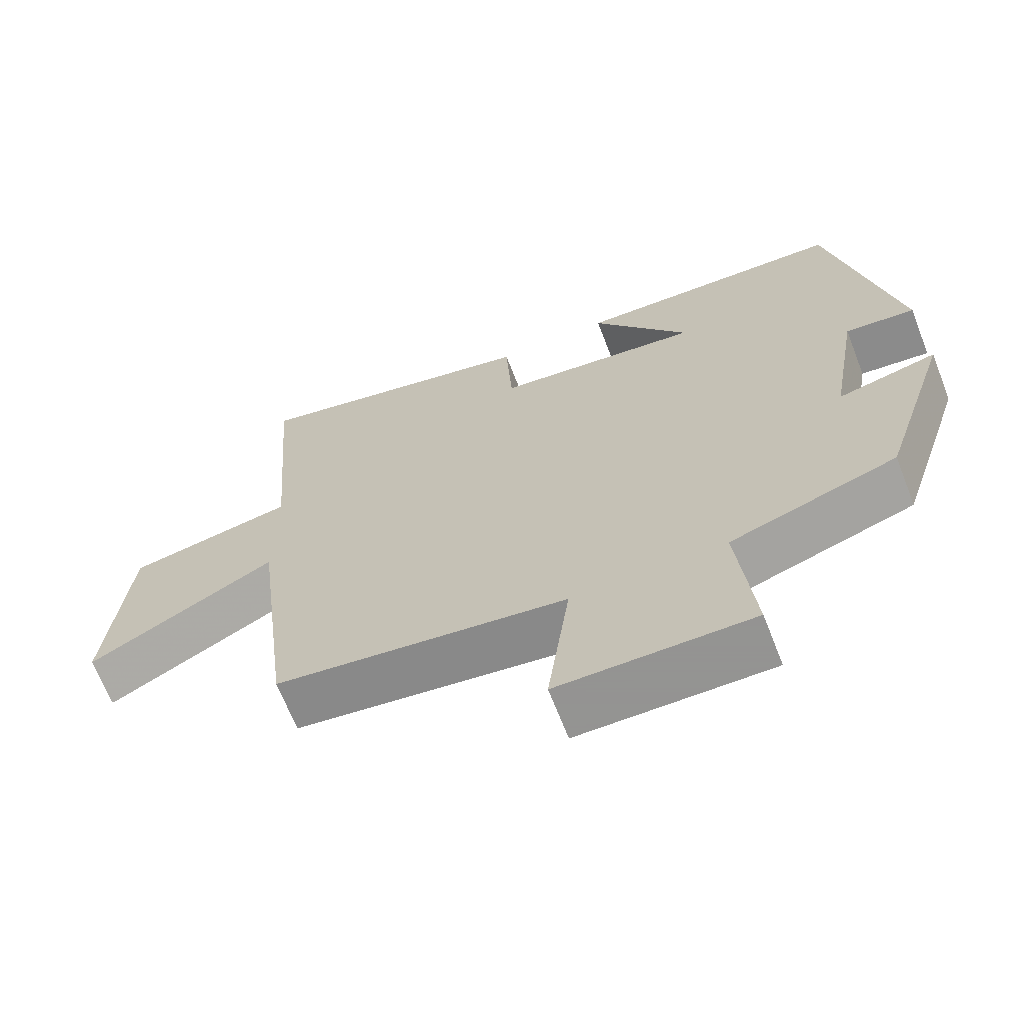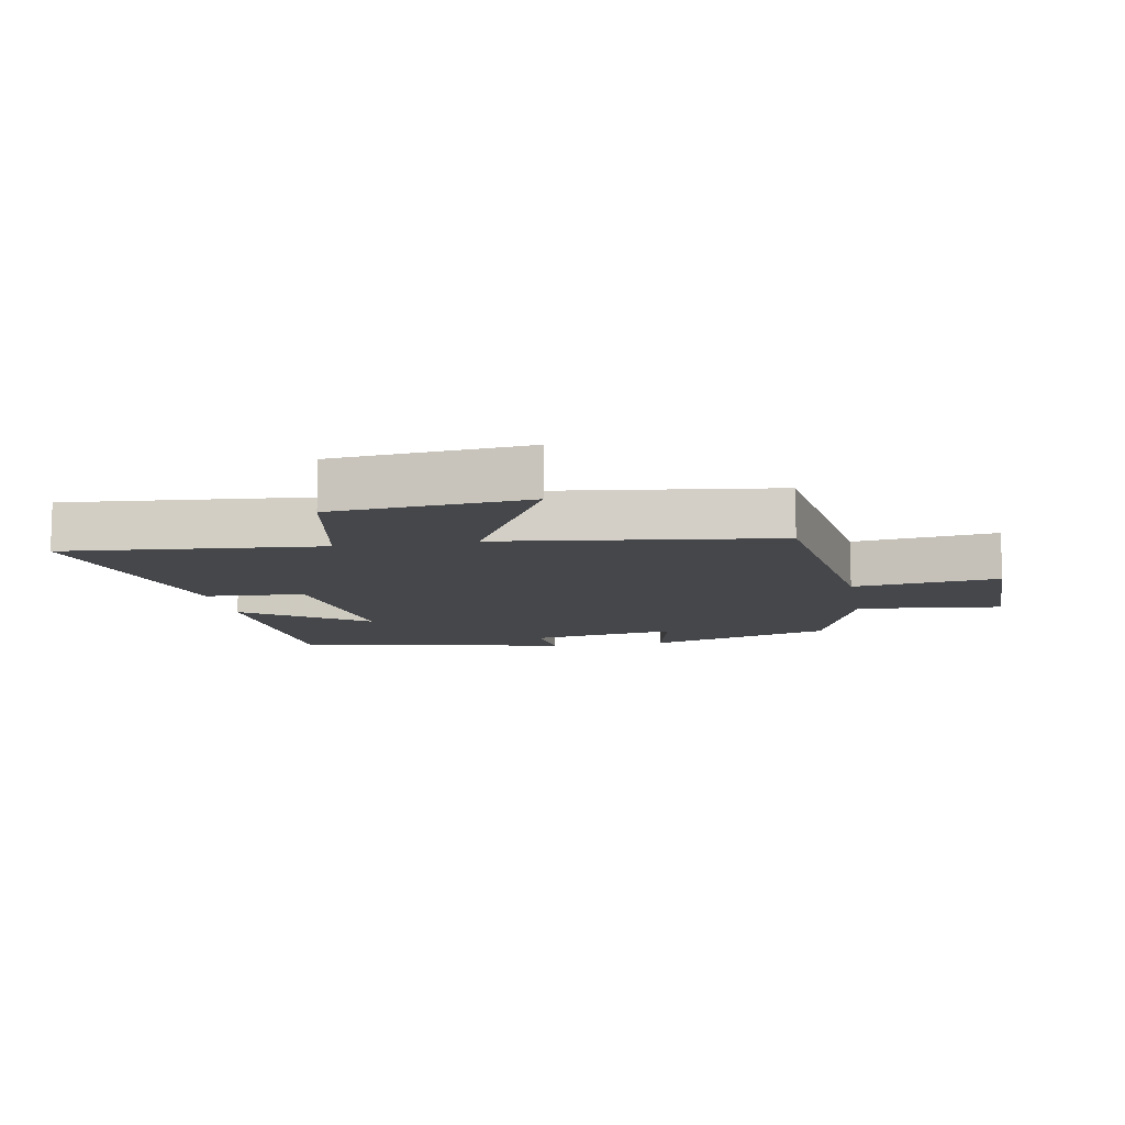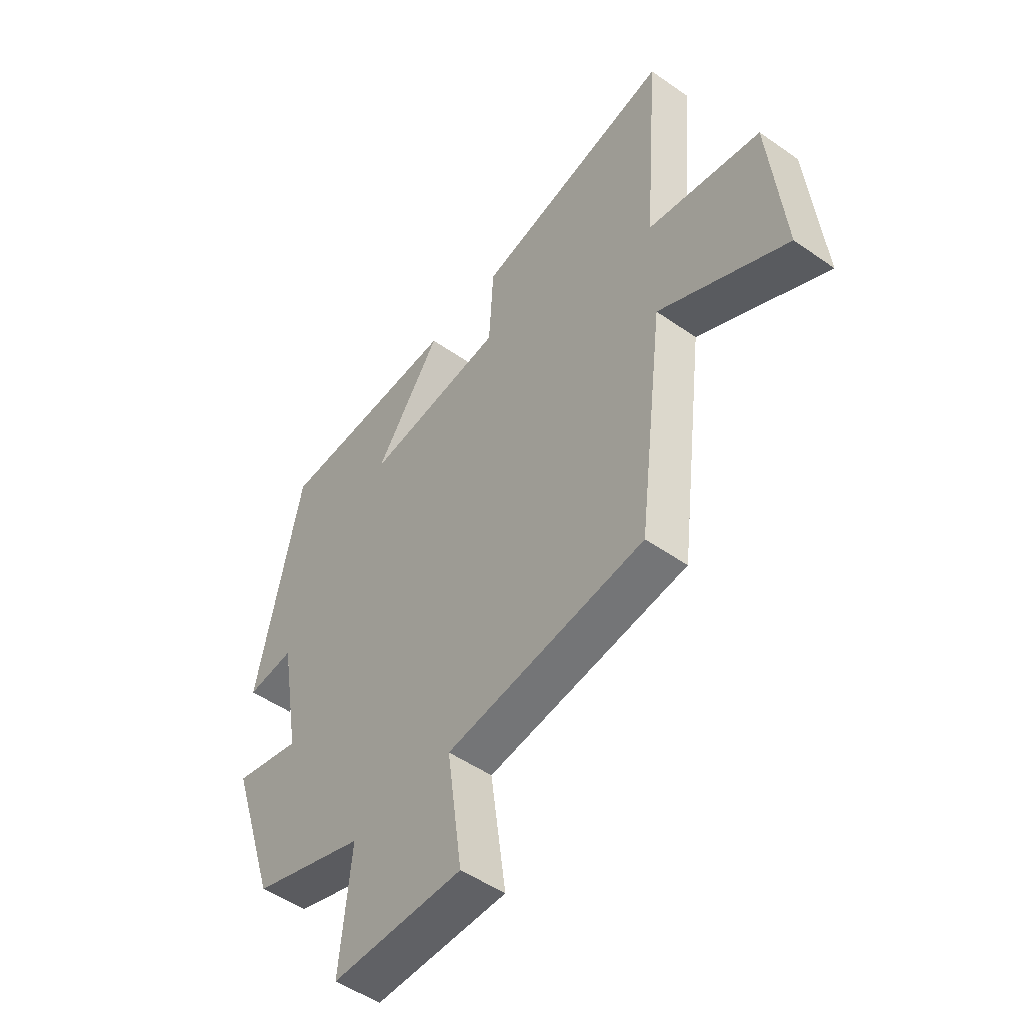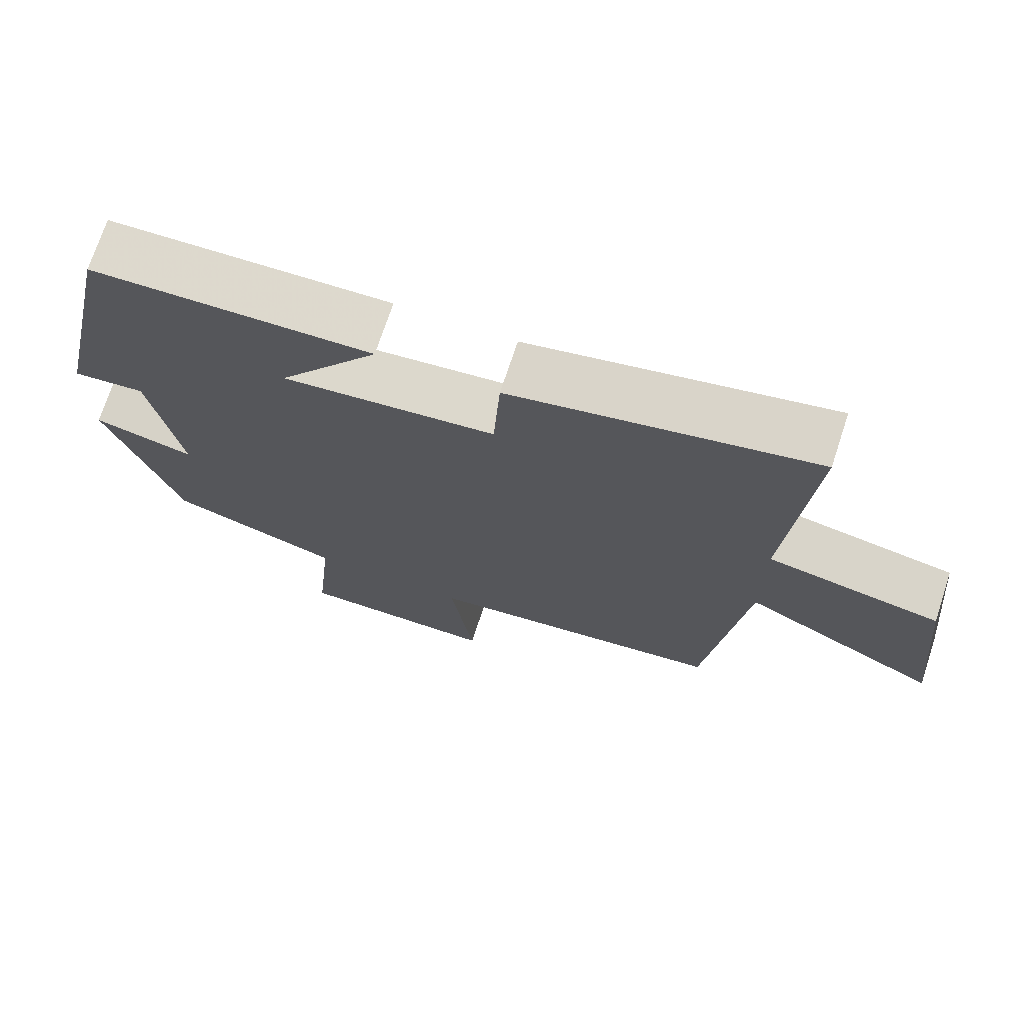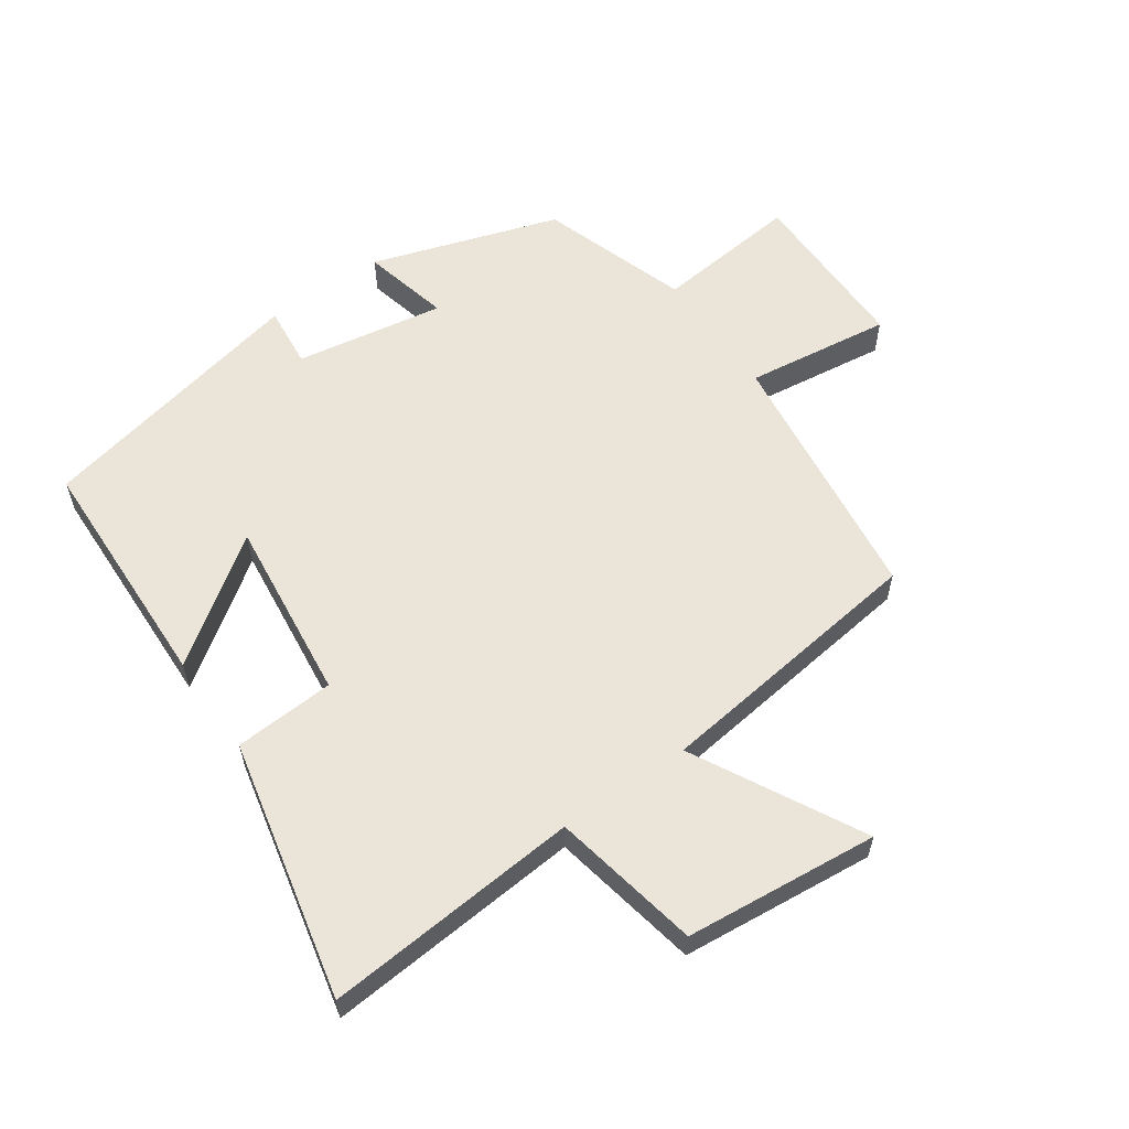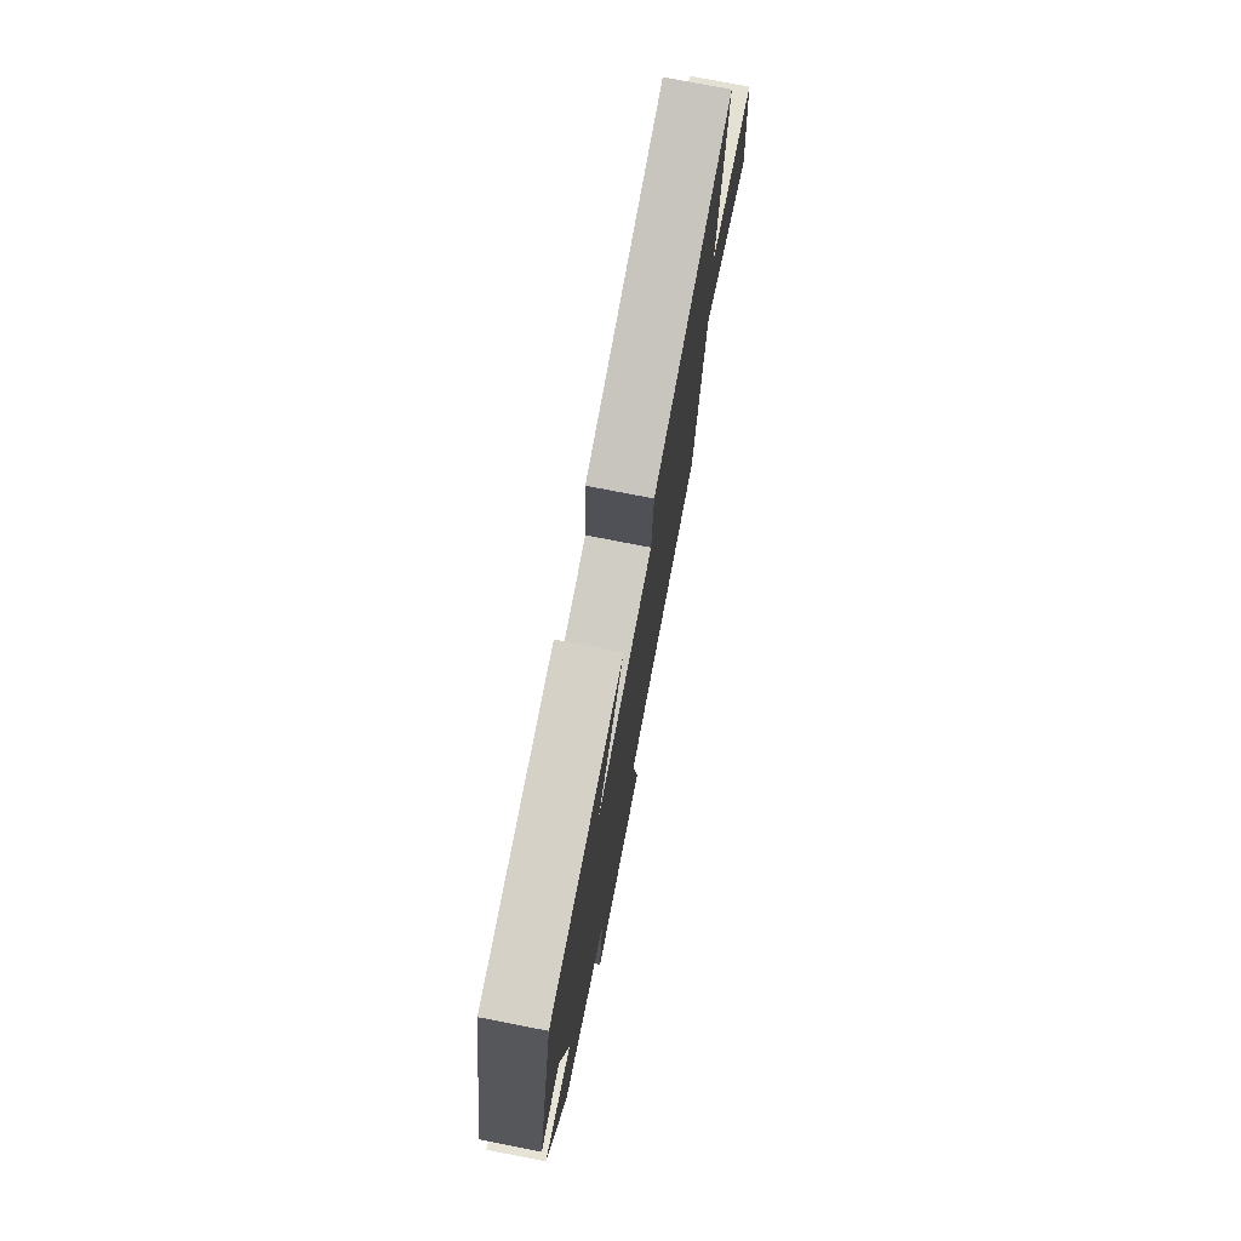
<metadata>
{"format":"obj","ext":"obj","renderer":"f3d","projection":"perspective","resolution":1024,"background":"white","views":[{"elev":-66.9,"azim":-158.7,"up":"+Z"},{"elev":-10.3,"azim":100.0,"up":"+Y"},{"elev":-50.2,"azim":52.4,"up":"+Z"},{"elev":72.1,"azim":18.2,"up":"+Z"},{"elev":59.1,"azim":54.9,"up":"+Y"},{"elev":76.6,"azim":-79.0,"up":"+Z"}]}
</metadata>
<code>
v 0.447 0.07 -0.447
v 0.041 0.07 -0.5
v 0.072 0.07 -0.727
v -0.196 0.07 -0.727
v -0.173 0.07 -0.5
v -0.404 0.07 -0.424
v -0.5 0.07 -0.133
v -0.363 0.07 -0.165
v -0.403 0.07 0.067
v -0.5 0.07 0.057
v -0.409 0.07 0.487
v -0.033 0.07 0.5
v -0.168 0.07 0.309
v 0.118 0.07 0.343
v 0.127 0.07 0.5
v 0.532 0.07 0.591
v 0.5 0.07 0.191
v 0.732 0.07 0.147
v 0.762 0.07 -0.155
v 0.5 0.07 -0.017
v 0.447 0 -0.447
v 0.041 0 -0.5
v 0.072 0 -0.727
v -0.196 0 -0.727
v -0.173 0 -0.5
v -0.404 0 -0.424
v -0.5 0 -0.133
v -0.363 0 -0.165
v -0.403 0 0.067
v -0.5 0 0.057
v -0.409 0 0.487
v -0.033 0 0.5
v -0.168 0 0.309
v 0.118 0 0.343
v 0.127 0 0.5
v 0.532 0 0.591
v 0.5 0 0.191
v 0.732 0 0.147
v 0.762 0 -0.155
v 0.5 0 -0.017
f 17 18 19 20
f 17 20 1 2
f 14 15 16 17
f 13 14 17 2
f 11 12 13
f 10 11 13
f 9 10 13
f 13 2 3
f 9 13 3
f 8 9 3
f 5 6 7 8
f 5 8 3
f 3 4 5
f 40 39 38 37
f 22 21 40 37
f 37 36 35 34
f 22 37 34 33
f 33 32 31
f 33 31 30
f 33 30 29
f 23 22 33
f 23 33 29
f 23 29 28
f 28 27 26 25
f 23 28 25
f 25 24 23
f 1 21 22 2
f 2 22 23 3
f 3 23 24 4
f 4 24 25 5
f 5 25 26 6
f 6 26 27 7
f 7 27 28 8
f 8 28 29 9
f 9 29 30 10
f 10 30 31 11
f 11 31 32 12
f 12 32 33 13
f 13 33 34 14
f 14 34 35 15
f 15 35 36 16
f 16 36 37 17
f 17 37 38 18
f 18 38 39 19
f 19 39 40 20
f 20 40 21 1

</code>
